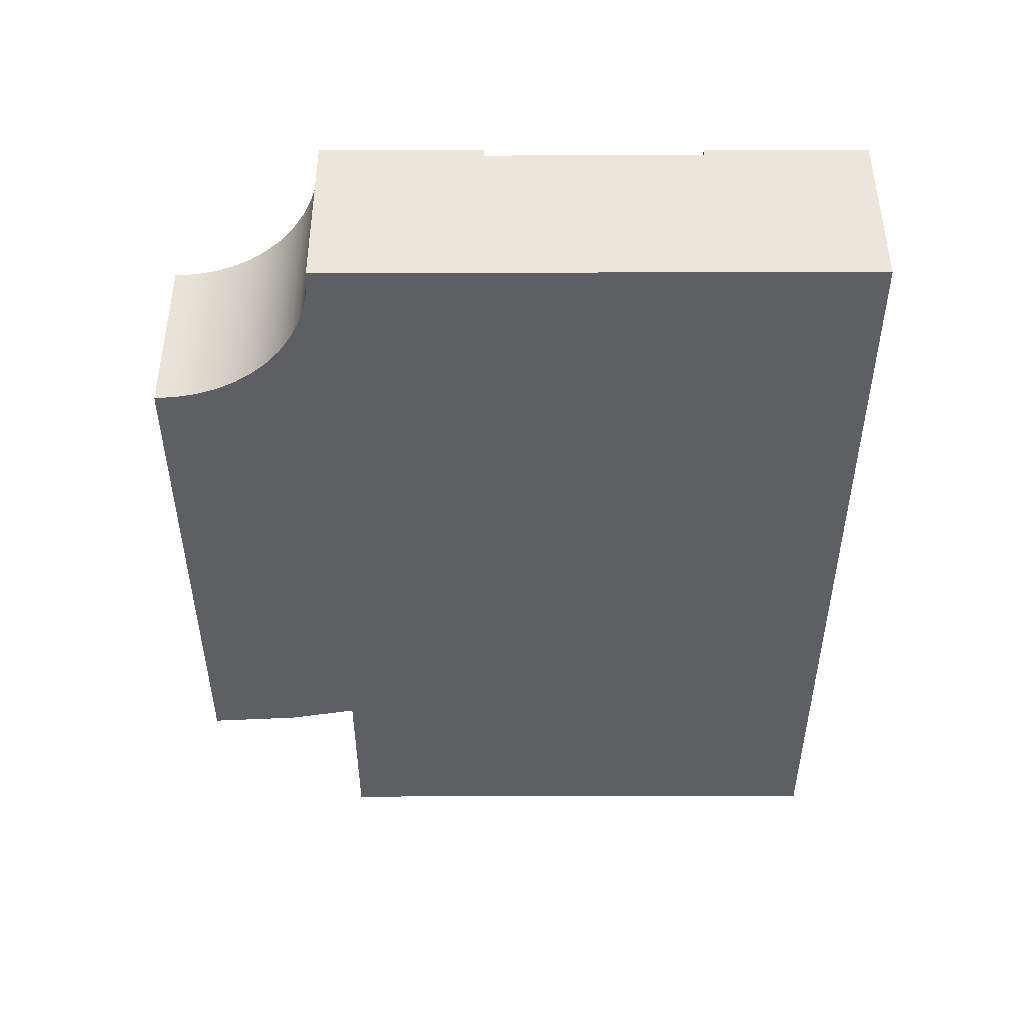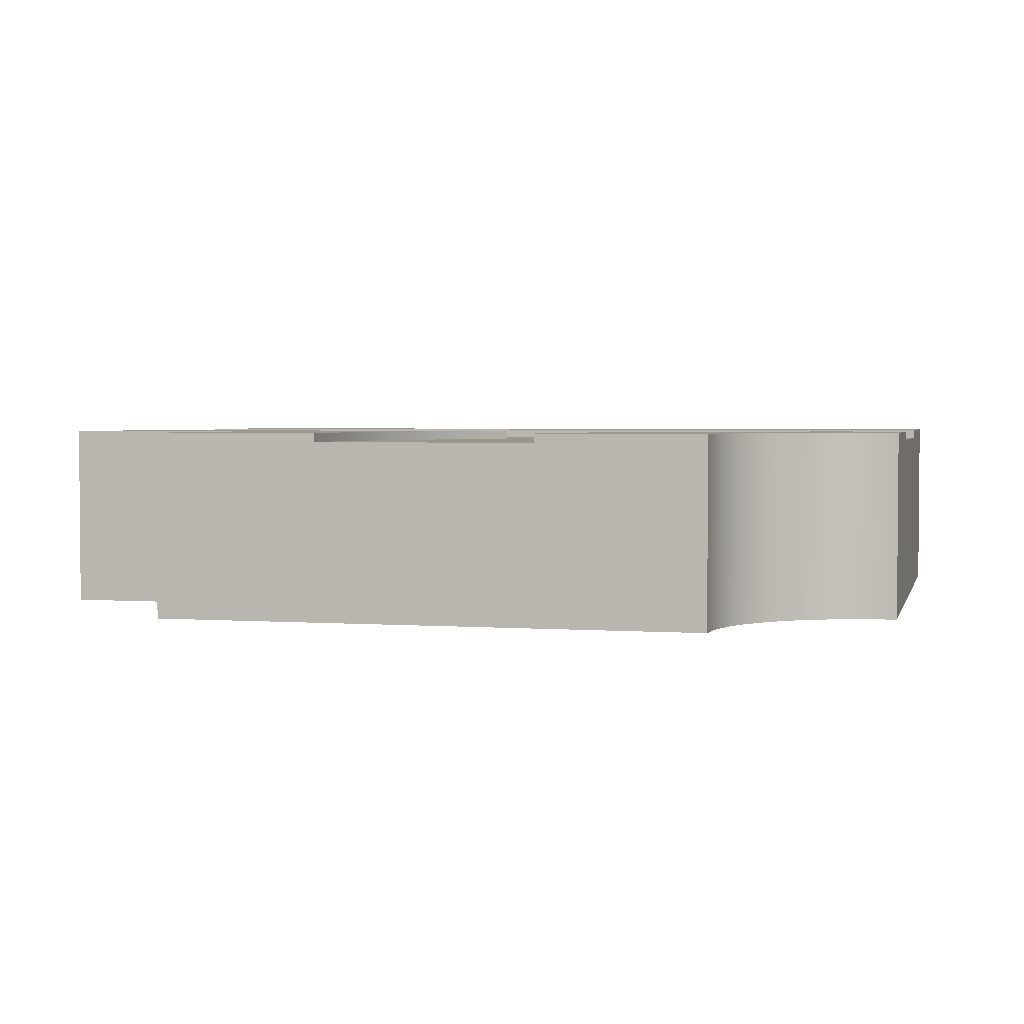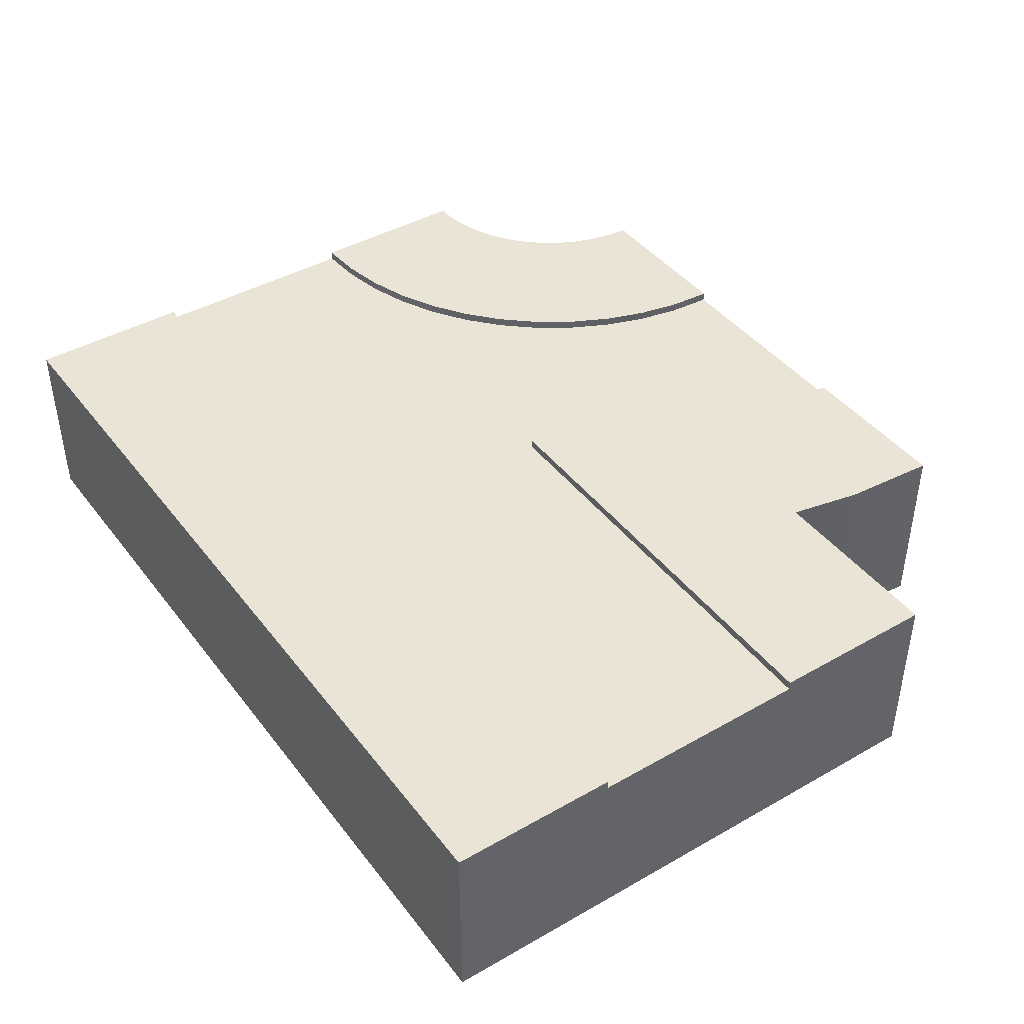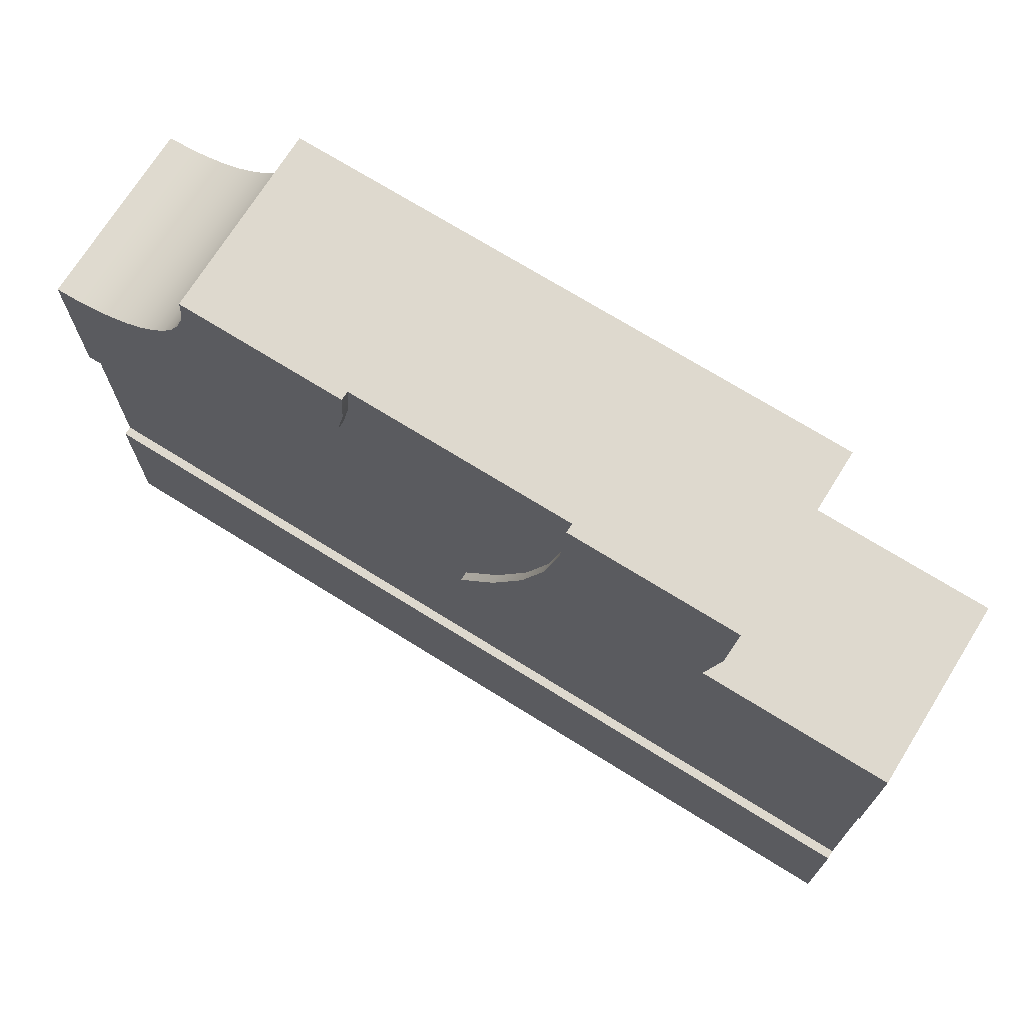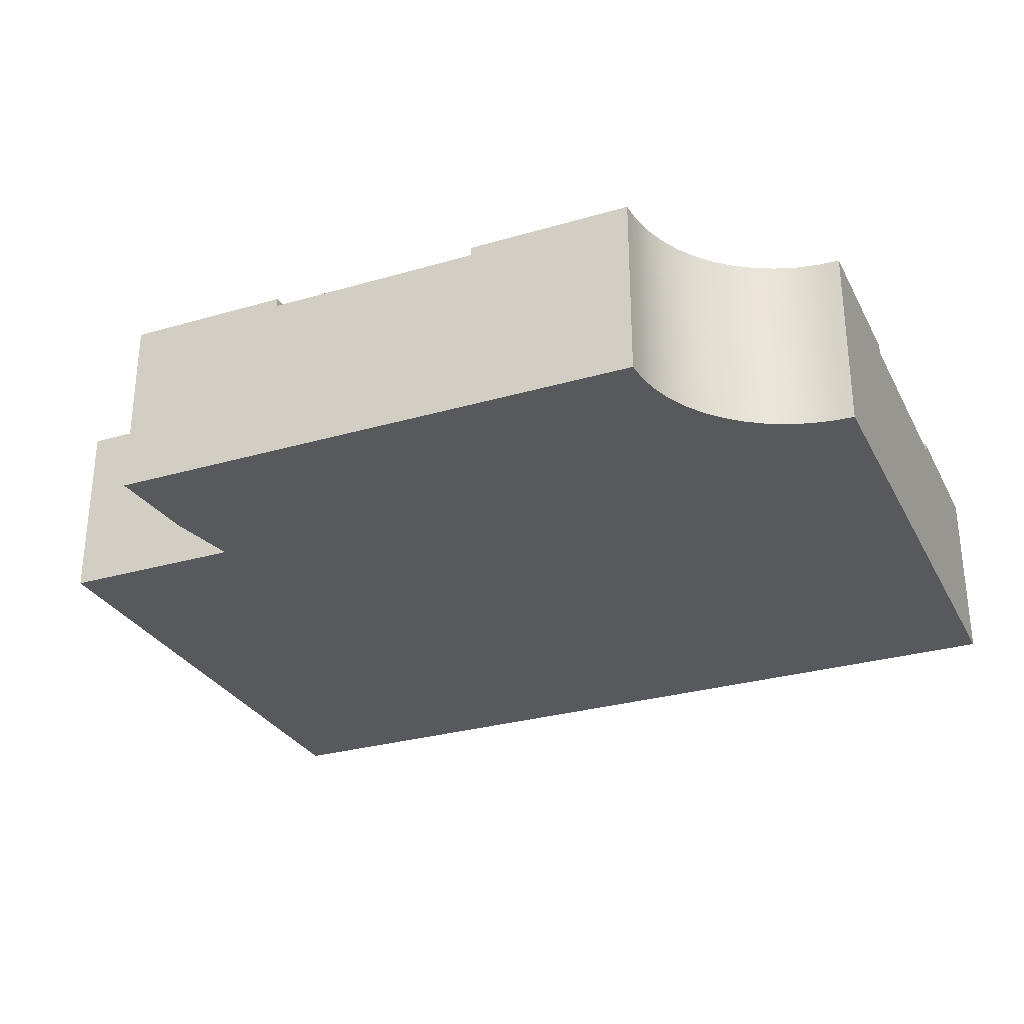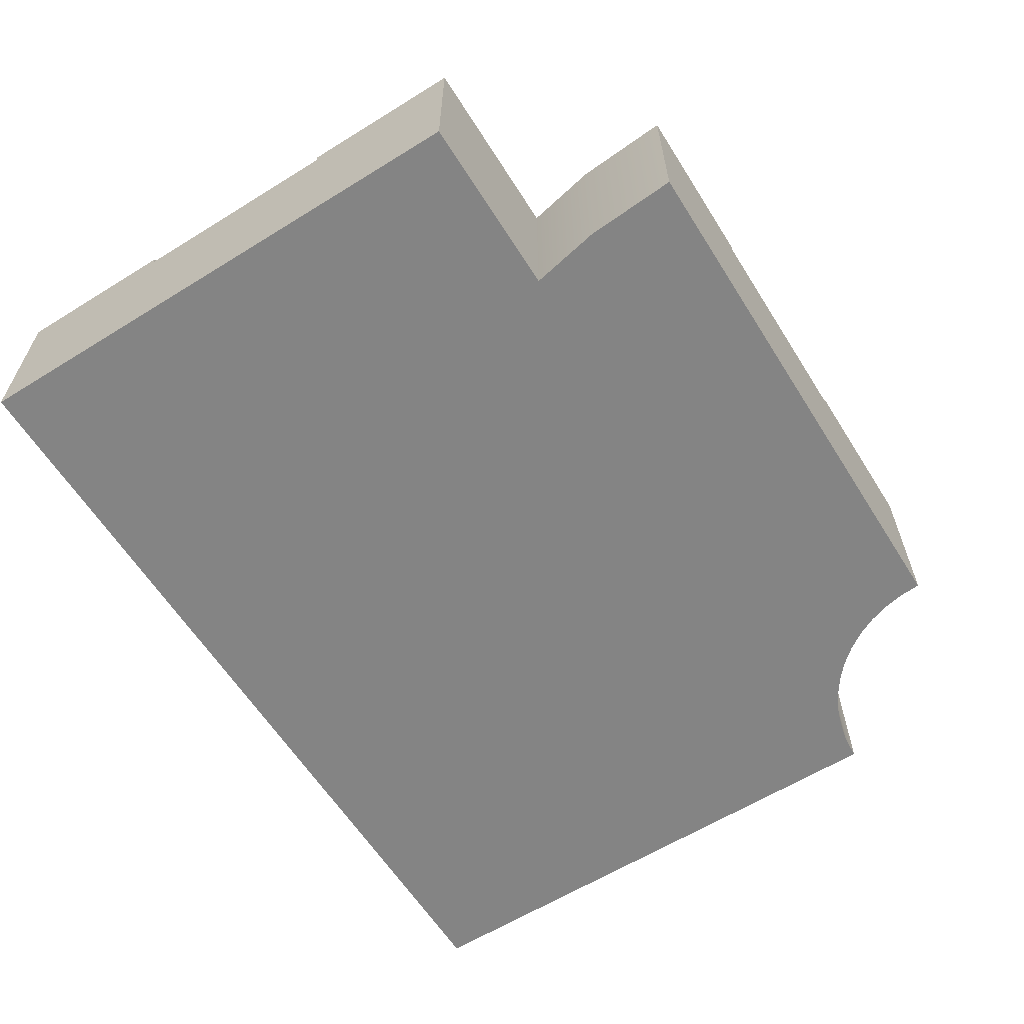
<metadata>
{"format":"obj","ext":"obj","renderer":"f3d","projection":"perspective","resolution":1024,"background":"white","views":[{"elev":-41.8,"azim":90.1,"up":"+Y"},{"elev":2.8,"azim":13.9,"up":"+Y"},{"elev":42.4,"azim":-124.3,"up":"+Y"},{"elev":71.6,"azim":-148.1,"up":"+Z"},{"elev":-29.3,"azim":23.3,"up":"+Y"},{"elev":-61.4,"azim":-57.8,"up":"+Y"}]}
</metadata>
<code>
o Mesh1_Group1_Model.093
v 2.315 0.63 -0.8925
v 2.438 0.63 -0.9743
v 2.438 0.6 -0.9743
v 2.315 0.6 -0.8925
v 2.107 0.63 -0.6849
v 2.026 0.63 -0.5625
v 1.961 0.63 -0.4305
v 1.913 0.63 -0.2912
v 1.885 0.63 -0.1468
v 1.875 0.63 0
v 2.438 0.63 0
v 2.442 0.63 -0.07342
v 2.457 0.63 -0.1456
v 2.48 0.63 -0.2153
v 2.513 0.63 -0.2812
v 2.554 0.63 -0.3424
v 2.602 0.63 -0.3977
v 2.658 0.63 -0.4463
v 2.719 0.63 -0.4871
v 2.785 0.63 -0.5197
v 2.854 0.63 -0.5433
v 2.927 0.63 -0.5577
v 3 0.63 -0.5625
v 3 0.63 -1.125
v 2.853 0.63 -1.115
v 2.709 0.63 -1.087
v 2.569 0.63 -1.039
v 2.204 0.63 -0.7955
v 2.107 0.6 -0.6849
v 2.026 0.6 -0.5625
v 2.204 0.6 -0.7955
v 3 0.6 -1.125
v 3 0.6 -1.875
v 0 0.6 -1.875
v 0 0.6 -1.125
v 1.501 0.6 -1.125
v 1.376 0.6 -0.9375
v 1.268 0.6 -0.7175
v 1.189 0.6 -0.4853
v 1.141 0.6 -0.2447
v 1.125 0.6 0
v 1.875 0.6 0
v 1.885 0.6 -0.1468
v 1.913 0.6 -0.2912
v 1.961 0.6 -0.4305
v 2.569 0.6 -1.039
v 2.709 0.6 -1.087
v 2.853 0.6 -1.115
v 3 0.3 -1.125
v 3 0.3 -1.875
v 3 0 -0.5625
v 3 0 -2.438
v 3 0.63 -2.438
v 3 0.63 -1.875
v 2.927 0 -0.5577
v 2.854 0 -0.5433
v 2.785 0 -0.5197
v 2.719 0 -0.4871
v 2.658 0 -0.4463
v 2.602 0 -0.3977
v 2.554 0 -0.3424
v 2.513 0 -0.2812
v 2.48 0 -0.2153
v 2.457 0 -0.1456
v 2.442 0 -0.07342
v 2.438 0 0
v 0.5625 0 0
v 0.5834 0 -0.3182
v 0.632 0 -0.5625
v 0 0 -0.5625
v 0 0 -2.438
v 0.5625 0.63 0
v 1.875 0.3 0
v 1.125 0.3 0
v 1.125 0.63 0
v 0.5834 0.63 -0.3182
v 0 0.63 -0.5625
v 0.632 0.63 -0.5625
v 1.141 0.63 -0.2447
v 1.189 0.63 -0.4853
v 1.215 0.63 -0.5625
v 1.268 0.63 -0.7175
v 1.376 0.63 -0.9375
v 1.501 0.63 -1.125
v 0 0.63 -1.125
v 0 0.63 -2.438
v 0 0.3 -1.125
v 0 0.3 -1.875
v 0 0.63 -1.875
f 5 16 17 28
f 5 28 31 29
f 28 1 4 31
f 49 32 23 51
f 51 52 50
f 62 69 61
f 22 21 56 55
f 21 20 57 56
f 20 19 58 57
f 19 18 59 58
f 18 17 60 59
f 17 16 61 60
f 16 15 62 61
f 15 14 63 62
f 14 13 64 63
f 13 12 65 64
f 12 11 66 65
f 72 67 74 41
f 67 66 73
f 79 76 72 75
f 70 77 35 87
f 71 70 87
f 54 53 86 89
f 54 89 34 33
f 85 84 36 35
f 37 36 84 83
f 83 82 38 37
f 80 79 40 39
f 81 80 39
f 79 75 41 40
f 76 78 69 68
f 10 9 43 42
f 9 8 44 43
f 8 7 45 44
f 7 6 30 45
f 25 24 32 48
f 26 25 48 47
f 27 26 47 46
f 2 27 46 3
f 1 28 17 18
f 27 2 19 20
f 22 23 24 25
f 12 9 10 11
f 8 9 12 13
f 26 21 22 25
f 7 8 13 14
f 6 7 14 15
f 27 20 21 26
f 5 6 15 16
f 19 2 1 18
f 6 5 29 30
f 52 53 33 50
f 23 32 24
f 59 69 71 52
f 53 54 33
f 50 49 51
f 68 65 66 67
f 60 61 69
f 69 70 71
f 52 51 55
f 69 64 65 68
f 52 55 56
f 52 56 57
f 23 22 55 51
f 52 57 58
f 52 58 59
f 64 69 63
f 69 59 60
f 63 69 62
f 41 75 72
f 11 10 42
f 66 11 42 73
f 72 76 68 67
f 73 74 67
f 78 85 77
f 78 76 79 80
f 83 84 85
f 78 77 70 69
f 78 83 85
f 78 80 81
f 82 83 78
f 78 81 82
f 34 89 86
f 86 71 88 34
f 86 53 52 71
f 77 85 35
f 87 88 71
f 38 82 81
f 81 39 38
f 1 2 3 4
f 43 40 41 42
f 34 88 87 35
f 41 74 73 42
f 39 40 43 44
f 48 32 33
f 38 39 44 45
f 47 48 33
f 30 37 38 45
f 46 47 33
f 37 30 29 36
f 3 46 33
f 32 49 50 33
f 36 3 33
f 36 29 31
f 36 4 3
f 36 34 35
f 33 34 36
f 36 31 4

</code>
